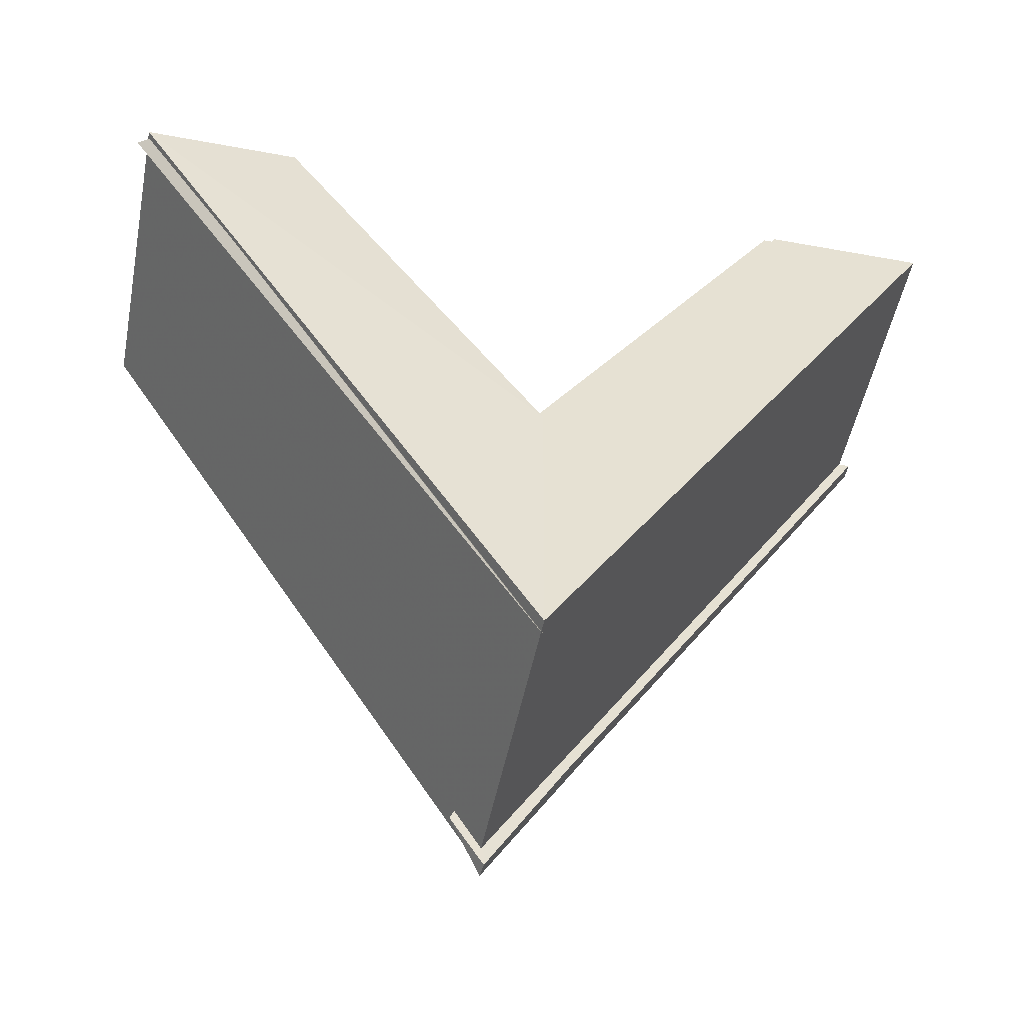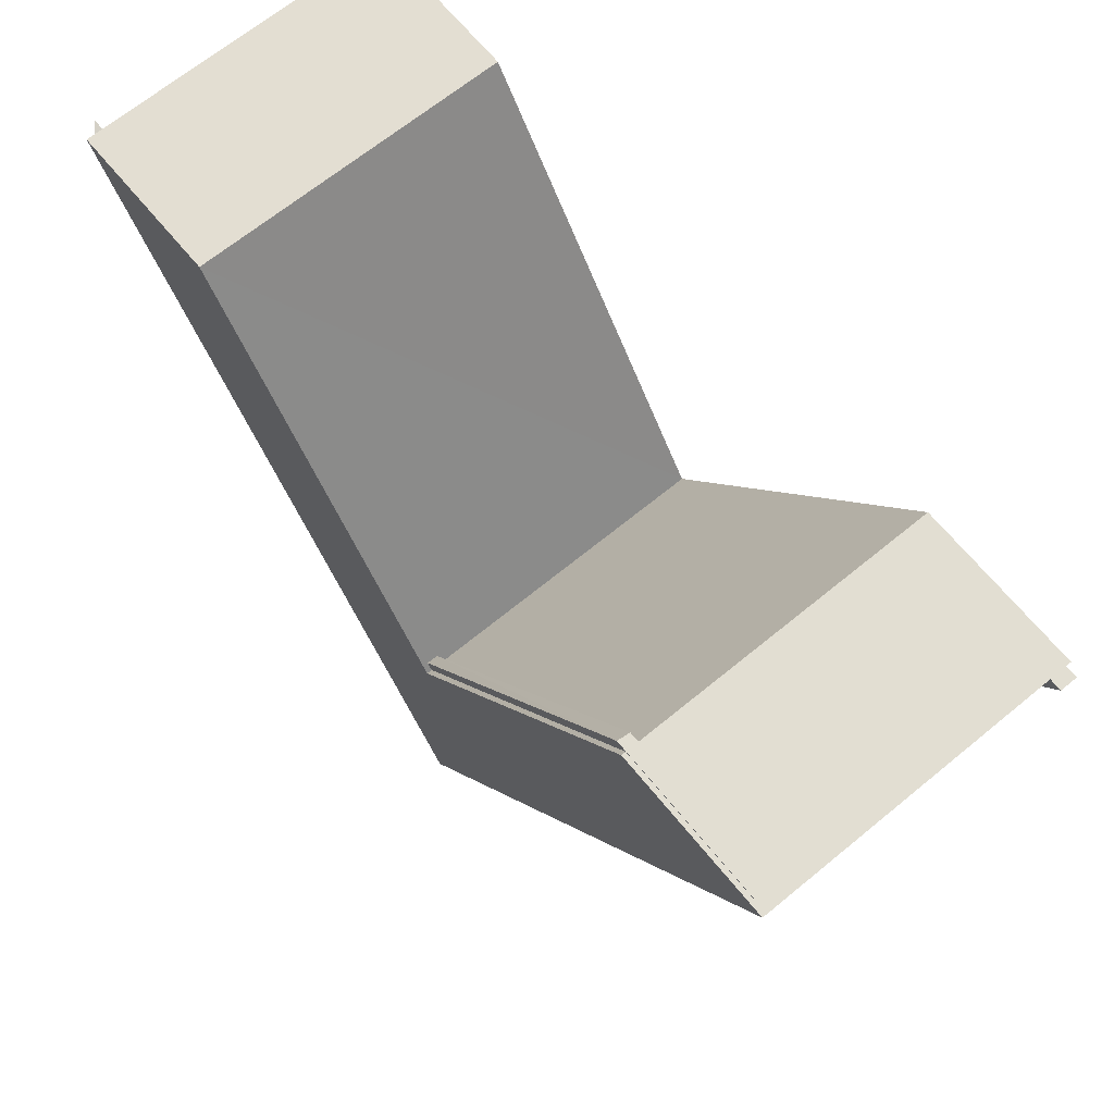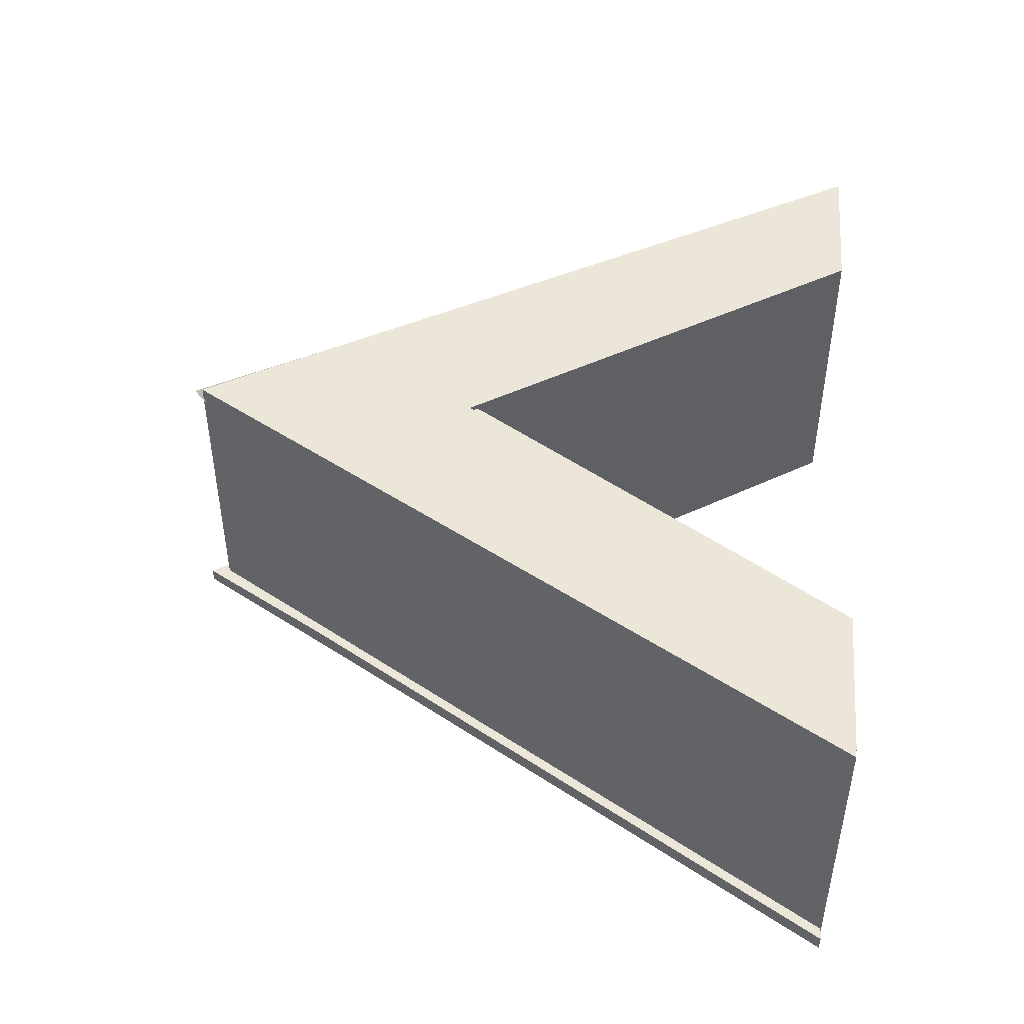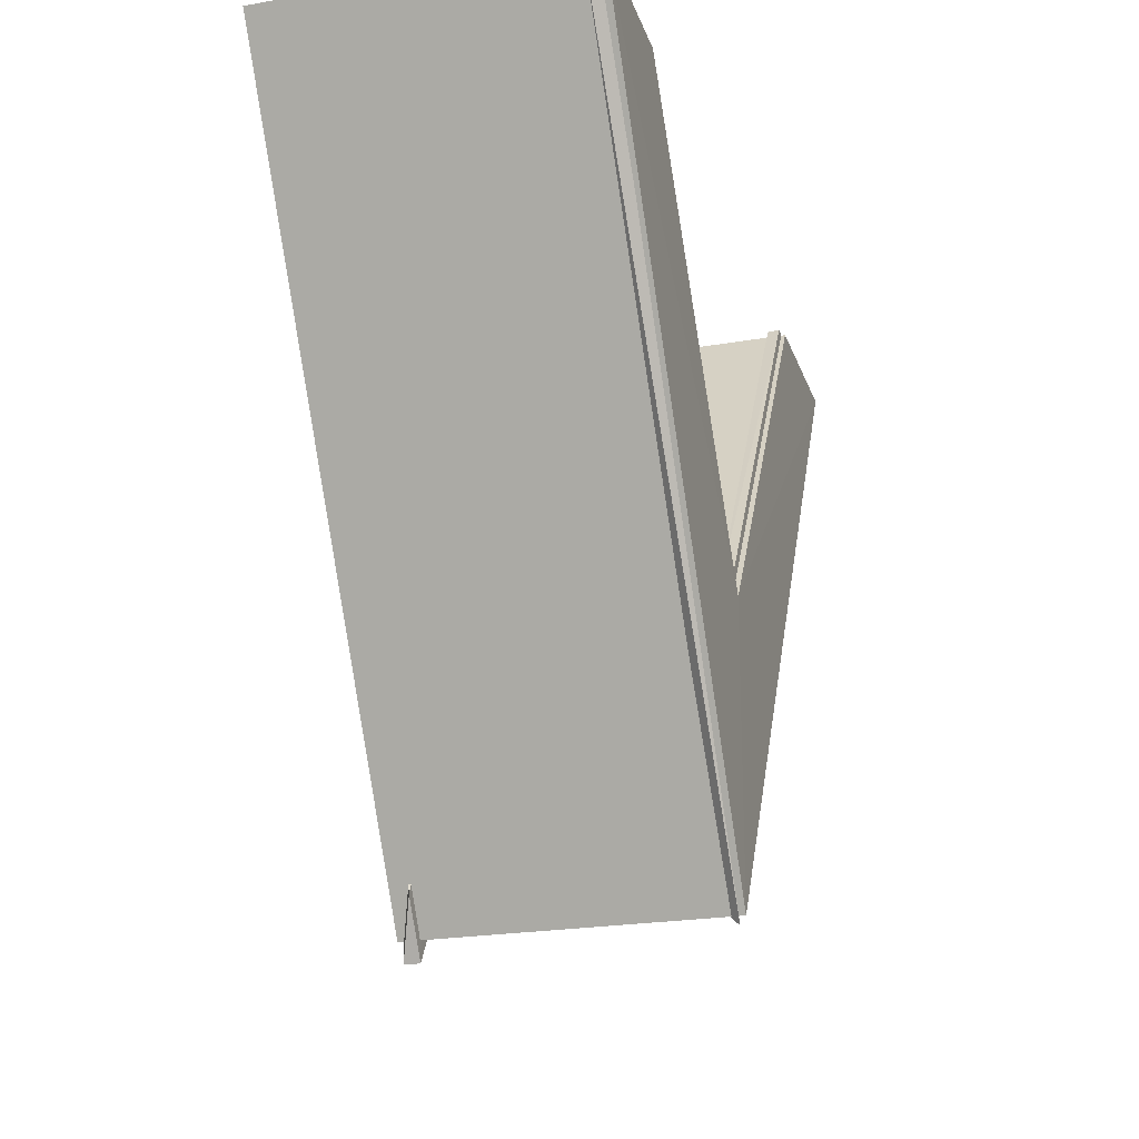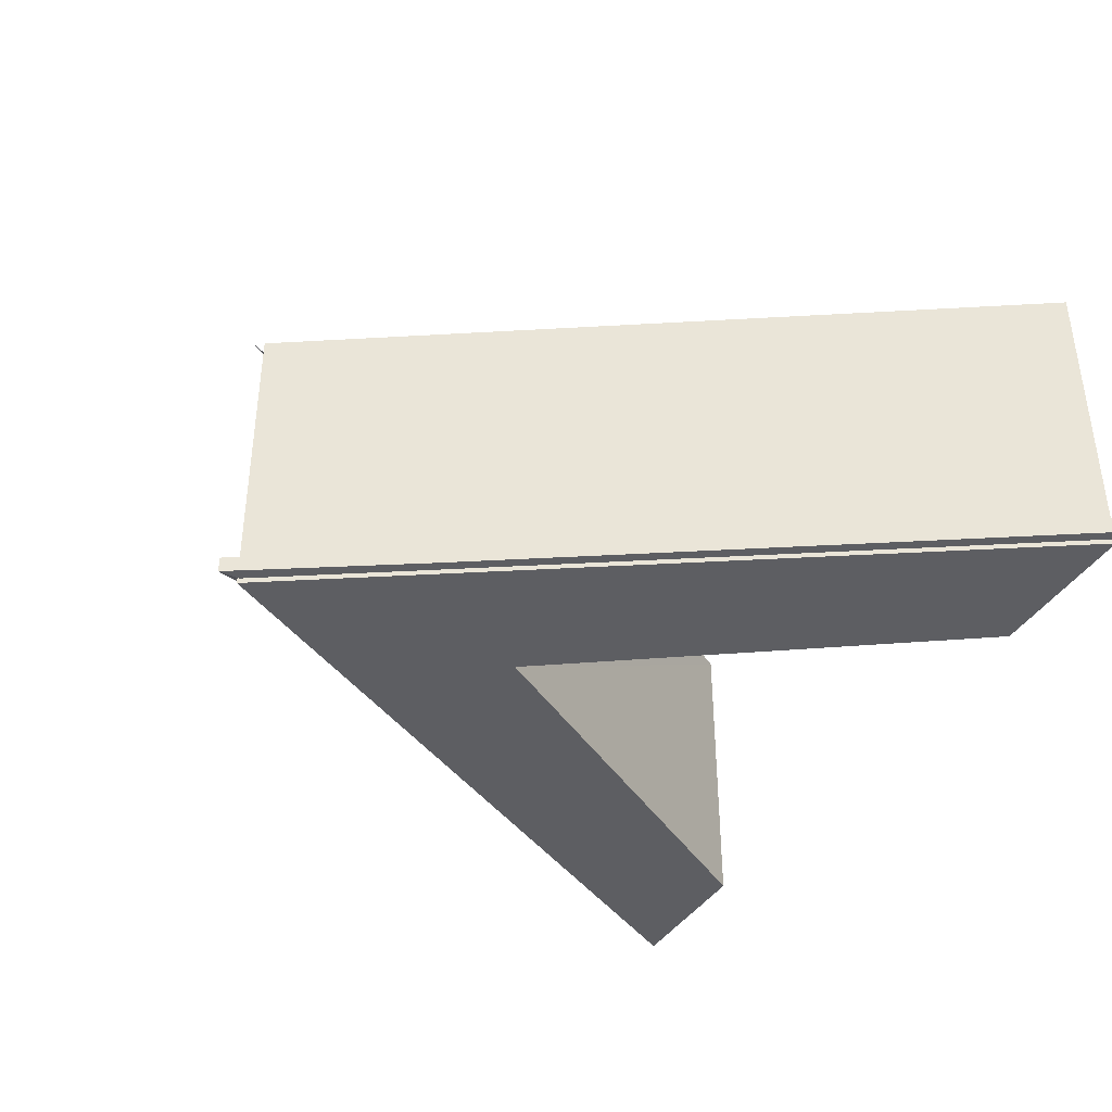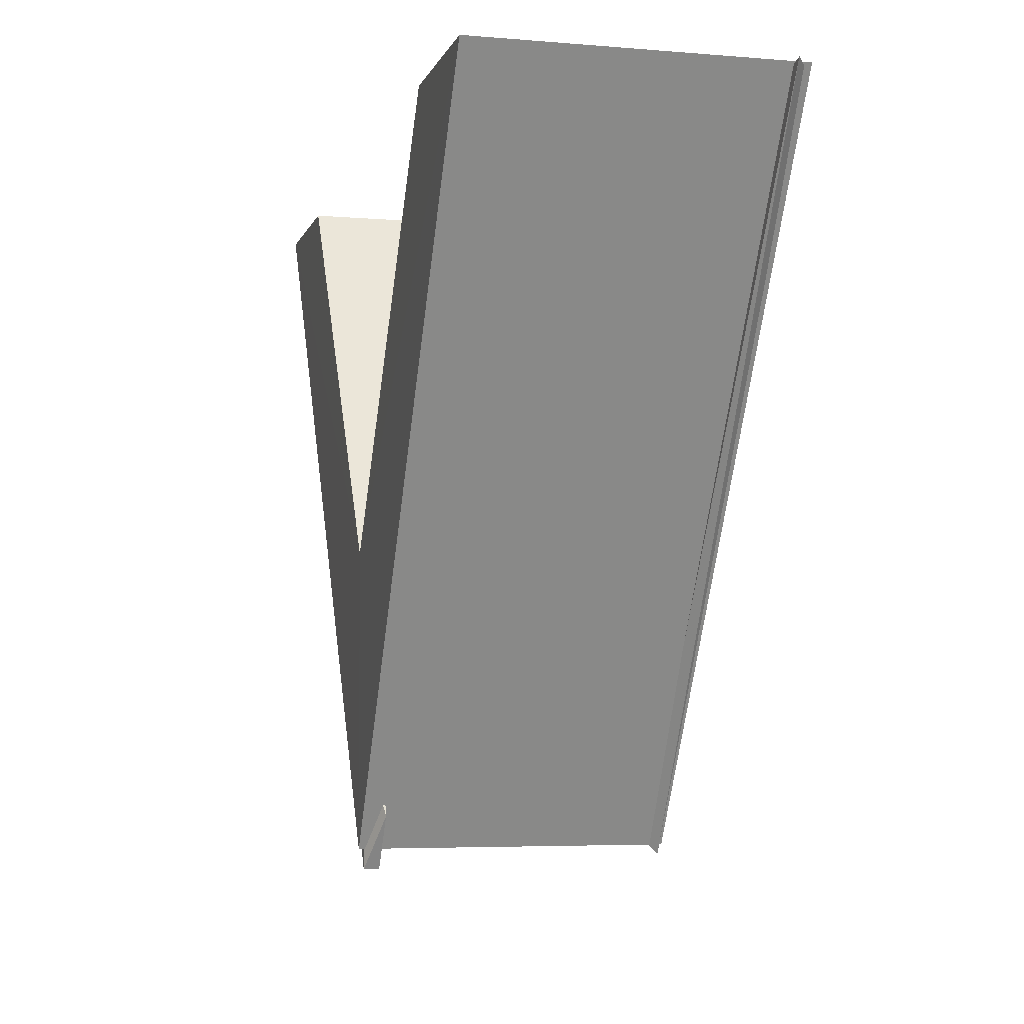
<metadata>
{"format":"obj","ext":"obj","renderer":"f3d","projection":"perspective","resolution":1024,"background":"white","views":[{"elev":-50.9,"azim":168.8,"up":"+Z"},{"elev":67.9,"azim":-129.4,"up":"+Z"},{"elev":46.4,"azim":-84.7,"up":"+Y"},{"elev":-22.9,"azim":106.6,"up":"+Z"},{"elev":-38.8,"azim":-117.7,"up":"+Y"},{"elev":-5.2,"azim":75.4,"up":"+Z"}]}
</metadata>
<code>
g Volume5
v -25 35.6 -27.62
v -25 53.4 -27.62
v -24.88 35.62 -44.16
v -40.16 35.62 -4.875
v -24.88 53.38 -44.16
v -9.75 35.62 -4.831
v -49.28 35.62 -4.875
v -0.7386 35.62 -4.875
v -40.15 53.38 -4.875
v -9.688 53.31 -4.828
v -49.28 53.38 -4.875
v -0.7386 53.38 -4.875
f 7 3 1
f 8 1 3
f 4 7 1
f 1 8 6
f 8 5 12
f 10 1 6
f 1 2 9
f 11 2 5
f 5 7 11
f 7 5 3
f 1 10 2
f 2 12 5
f 5 8 3
f 10 12 2
f 2 11 9
f 11 4 9
f 1 9 4
f 10 6 8
f 10 8 12
f 4 11 7
g Volume5_copy000
v -29.81 53.1 -35.26
v -28.25 52.48 -36.84
v -39.56 53.13 -4.81
v -48.62 52.45 -4.81
v -48.62 53.13 -4.81
v -1.002 52.44 -5.061
v -1.002 53.13 -5.061
v -0.1267 52.46 -4.81
v -39.62 52.44 -4.81
v -24.69 53.1 -27.2
v -24.69 52.48 -27.2
v -25 52.44 -44
v -24.75 53.1 -44.68
f 19 20 25
f 18 24 20
f 18 20 19
f 16 23 21
f 20 24 25
f 16 21 17
f 17 21 15
f 24 19 25
f 13 14 16
f 13 16 17
f 23 15 21
f 15 22 13
f 22 23 14
f 23 16 14
f 15 23 22
f 24 18 19
f 22 14 13
f 15 13 17
g Volume5_copy001
v -28.16 36.87 -24.86
v -41.4 35.91 -4.903
v -41.4 36.86 -4.903
v -28.11 35.93 -24.86
v -28.69 36.87 -27.09
v -8.986 35.93 -4.903
v -49.94 35.91 -4.903
v -9.029 36.86 -4.903
v -28.75 35.93 -27.45
v -49.94 36.86 -4.903
v -4.262 35.92 -4.903
v -4.321 36.86 -4.962
v -11.44 35.93 -16.61
v -19.39 36.86 -29.51
v -11.5 36.87 -16.62
v -24.8 36.86 -38.34
v -19.62 35.92 -29.86
v -24.74 35.93 -38.28
v -29.75 36.86 -37.39
v -31.04 35.91 -35.33
v -23.13 36.82 -42.28
v -25.04 36.82 -45.3
v -24.98 35.93 -45.3
f 30 29 34
f 30 28 26
f 28 30 35
f 29 30 26
f 31 38 36
f 37 31 36
f 27 34 29
f 35 30 44
f 26 27 29
f 33 40 38
f 31 37 33
f 34 32 45
f 45 44 48
f 45 48 43
f 27 26 28
f 33 37 40
f 41 42 43
f 42 41 39
f 34 43 42
f 30 41 44
f 41 30 39
f 42 30 34
f 35 44 45
f 47 41 46
f 43 34 45
f 35 27 28
f 38 37 36
f 30 42 39
f 32 35 45
f 38 31 33
f 44 47 48
f 27 35 32
f 32 34 27
f 41 43 46
f 40 37 38
f 41 47 44
f 43 48 46
f 48 47 46

</code>
